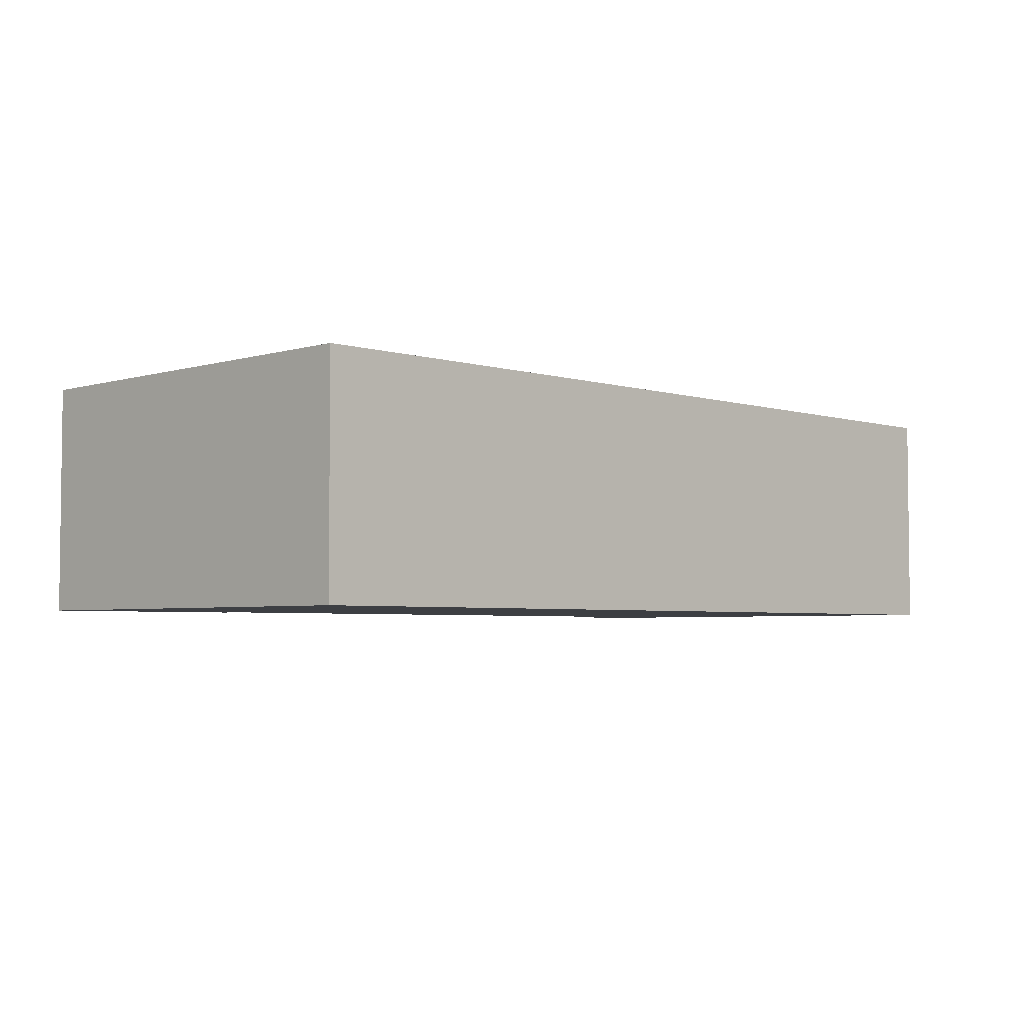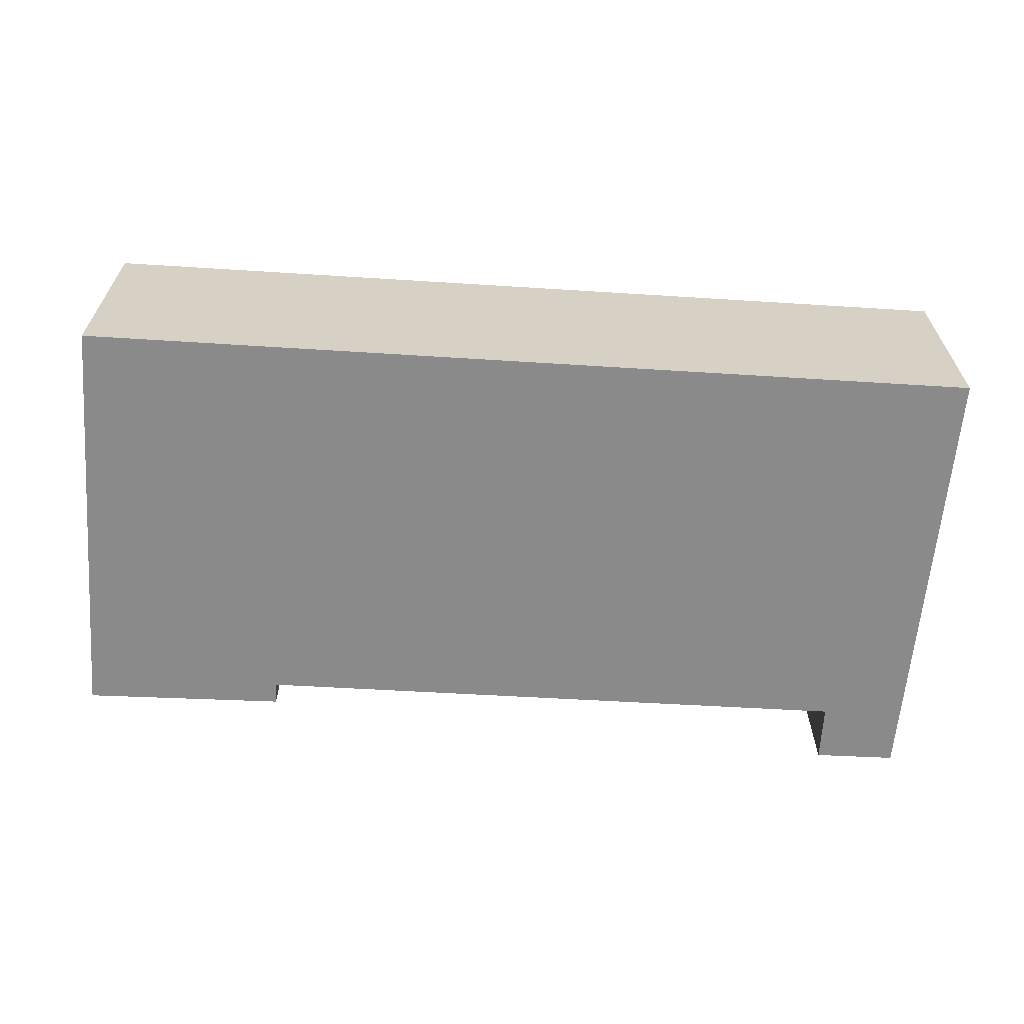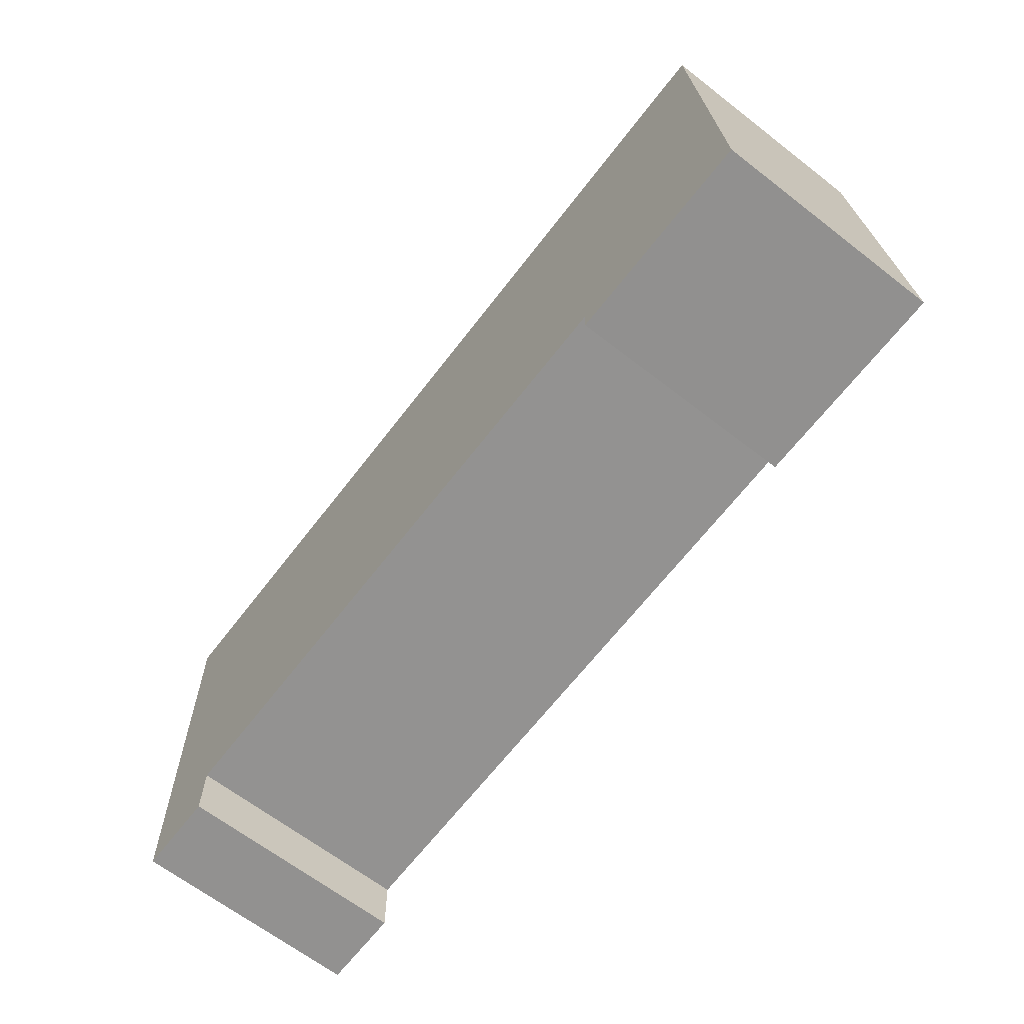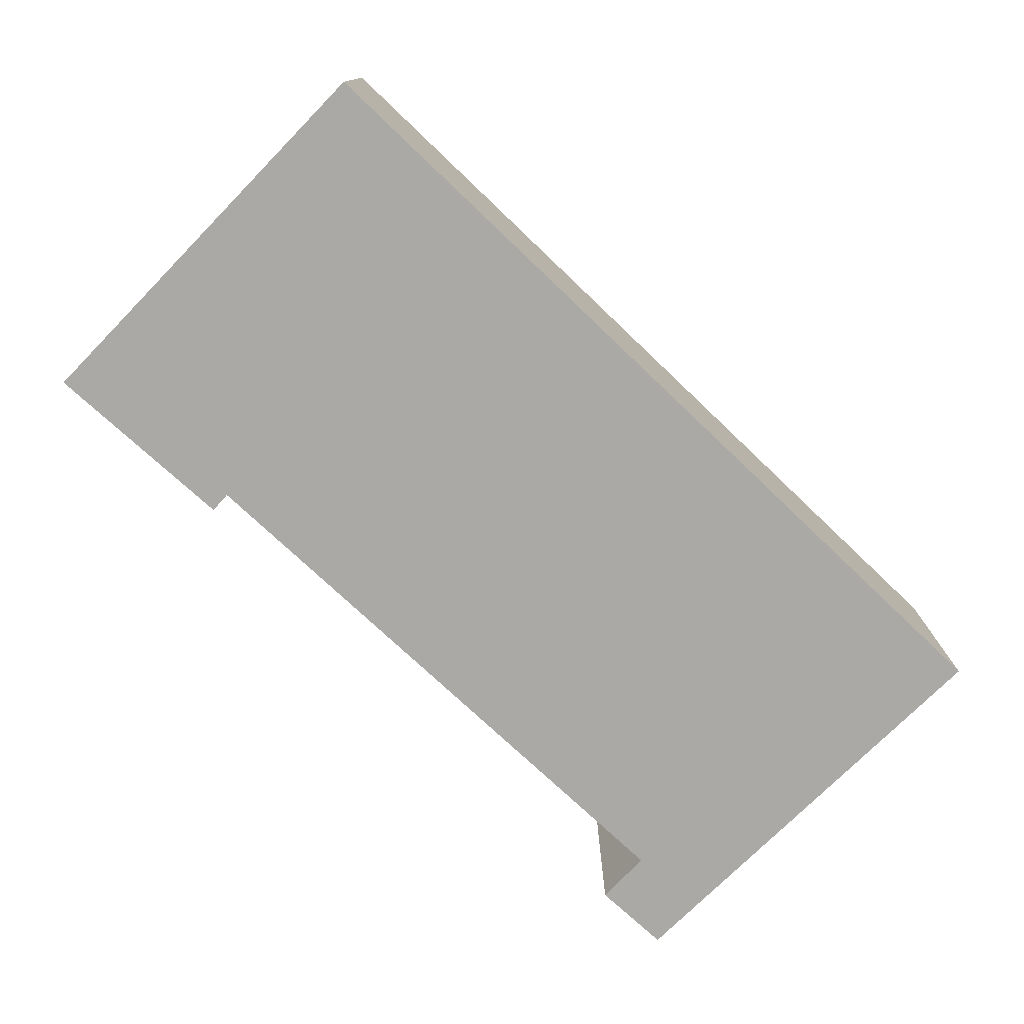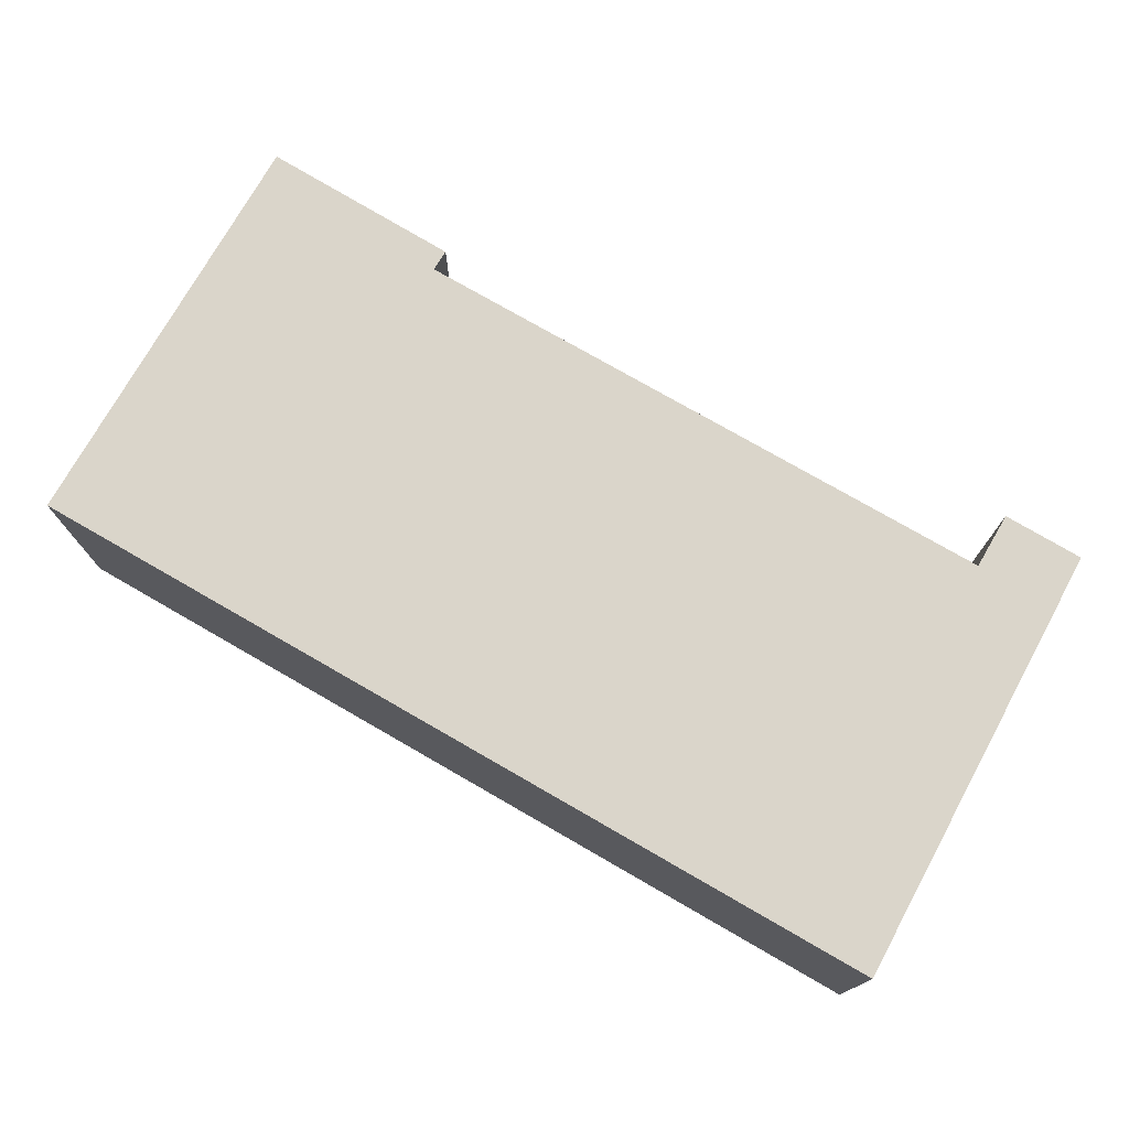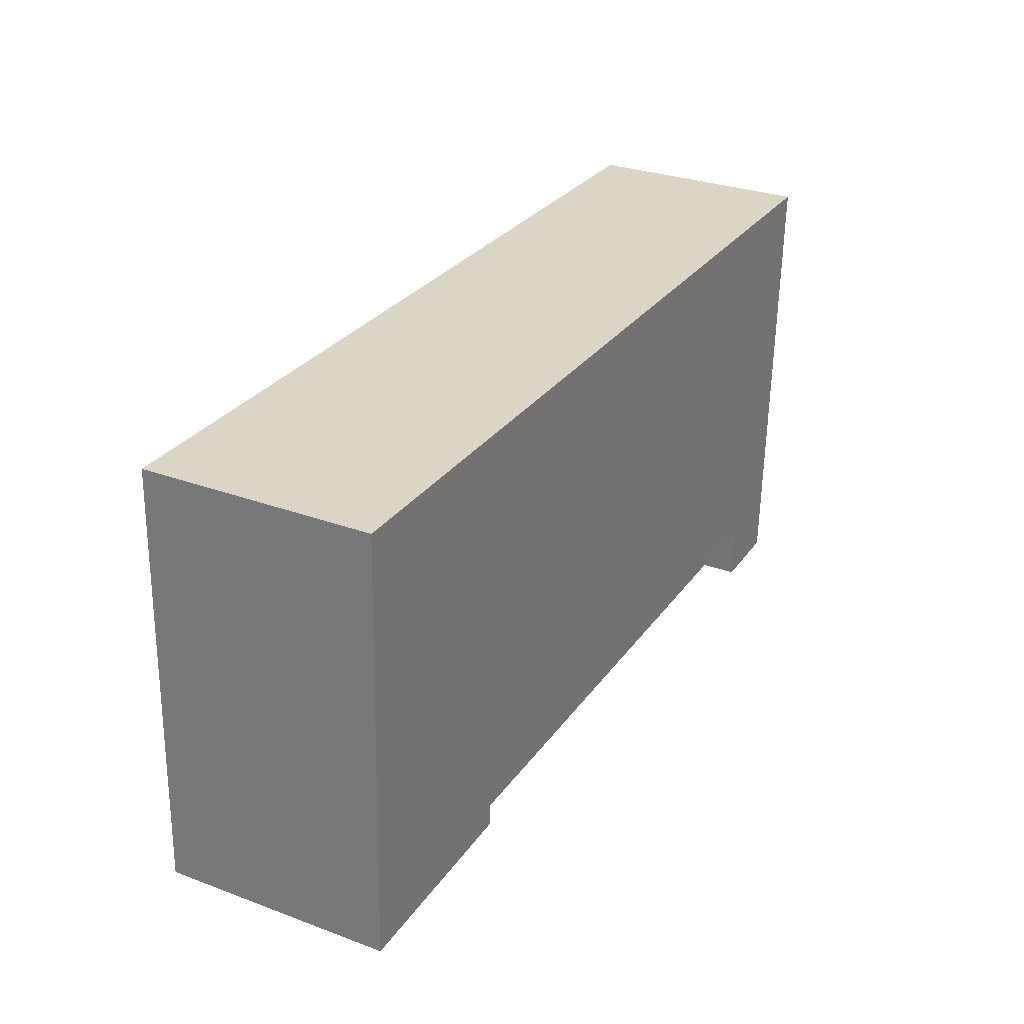
<metadata>
{"format":"obj","ext":"obj","renderer":"f3d","projection":"perspective","resolution":1024,"background":"white","views":[{"elev":-4.0,"azim":-43.9,"up":"+Y"},{"elev":-63.6,"azim":-2.6,"up":"+Y"},{"elev":-65.9,"azim":-127.8,"up":"+Z"},{"elev":-75.5,"azim":-42.6,"up":"+Y"},{"elev":74.3,"azim":31.0,"up":"+Y"},{"elev":29.8,"azim":-61.6,"up":"+Z"}]}
</metadata>
<code>
v  0.133 2.203 4.139
v  1.975 2.203 0.009
v  0 2.203 1.349e-16
v  1.973 2.203 0.224
v  7.917 2.203 0.151
v  8.885 2.203 3.982
v  8.704 2.203 -0.414
v  7.911 2.203 -0.412
v  7.911 2.523e-17 -0.412
v  7.917 -9.246e-18 0.151
v  0 0 0
v  0.133 -2.534e-16 4.139
v  1.973 -1.372e-17 0.224
v  1.975 -5.511e-19 0.009
v  8.704 2.535e-17 -0.414
v  8.885 -2.438e-16 3.982
g defaultobject
f 1 2 3
f 2 1 4
f 4 1 5
f 5 1 6
f 5 6 7
f 7 8 5
f 9 5 8
f 5 9 10
f 11 1 3
f 1 11 12
f 10 4 5
f 4 10 13
f 14 3 2
f 3 14 11
f 15 8 7
f 8 15 9
f 13 2 4
f 2 13 14
f 16 7 6
f 7 16 15
f 12 6 1
f 6 12 16
f 13 11 14
f 12 11 16
f 13 16 11
f 10 16 13
f 9 16 10
f 15 16 9

</code>
